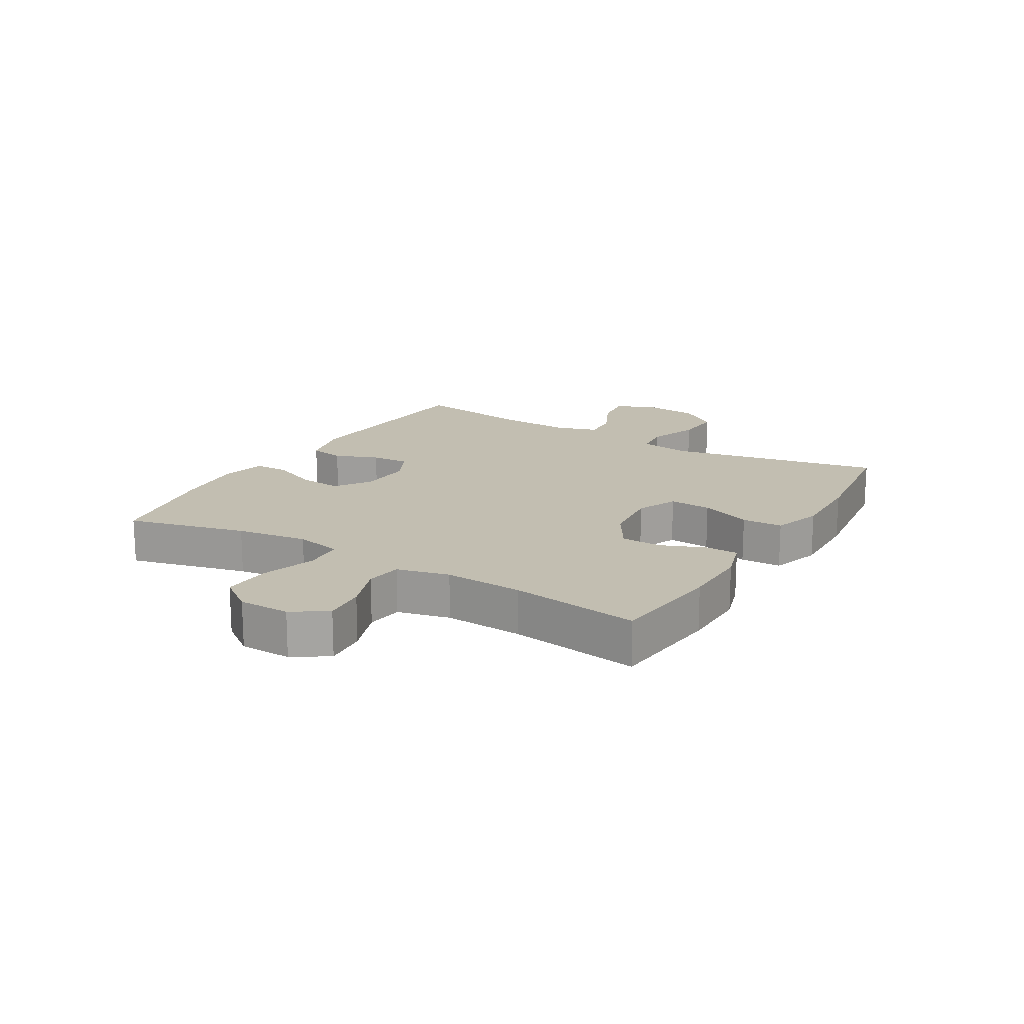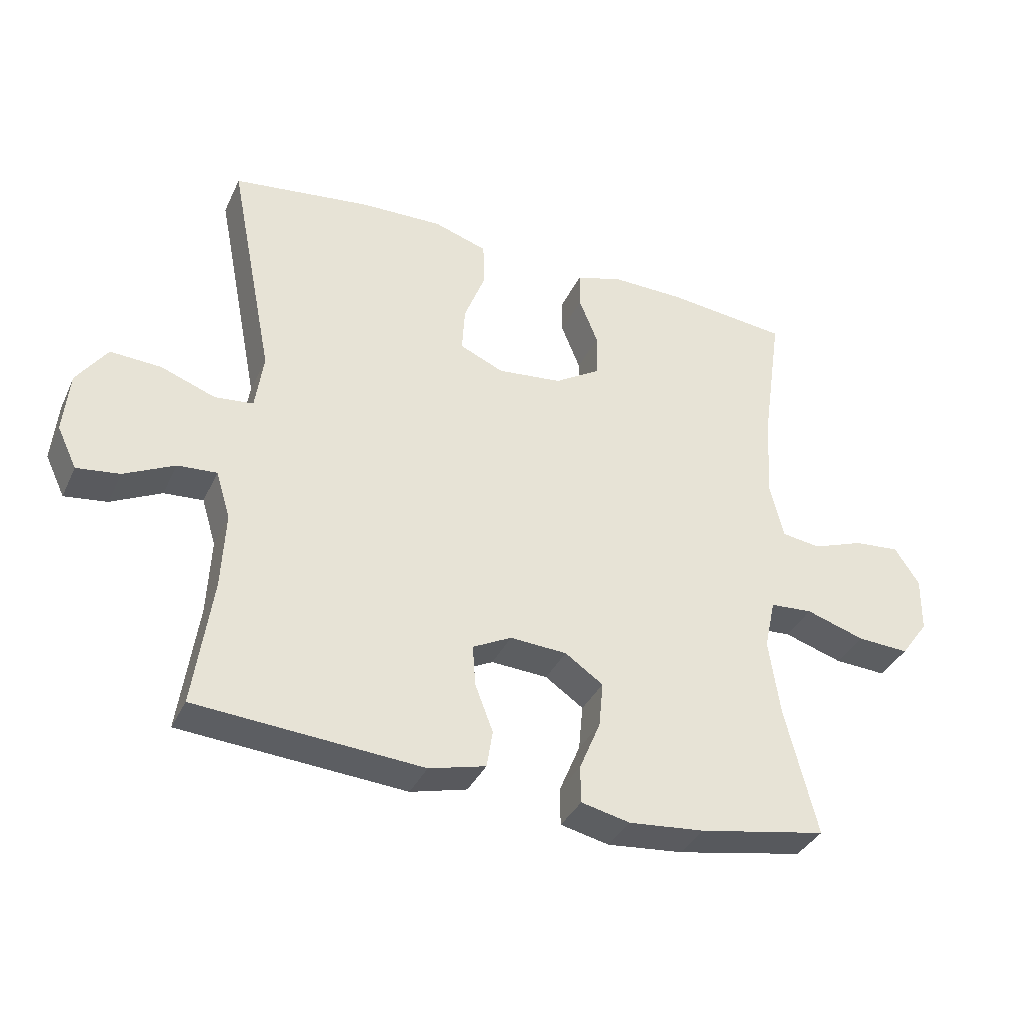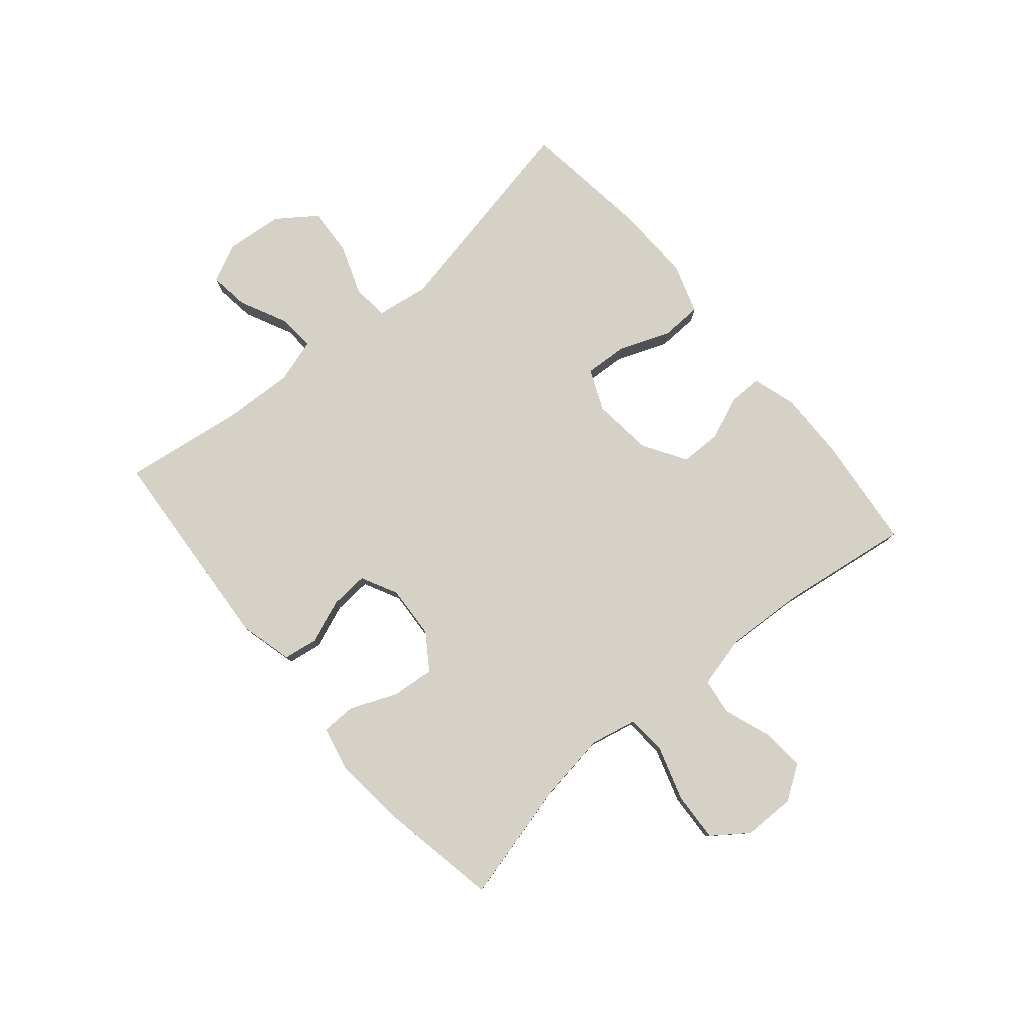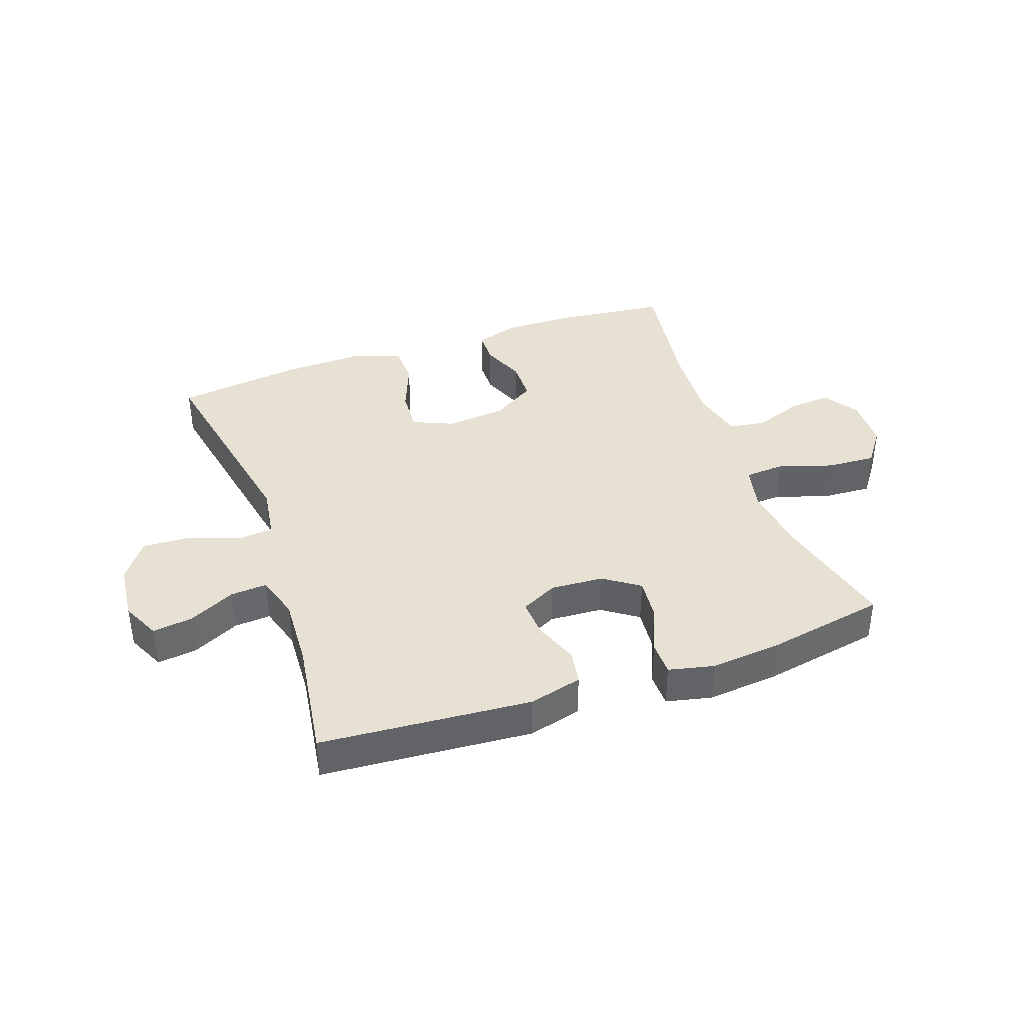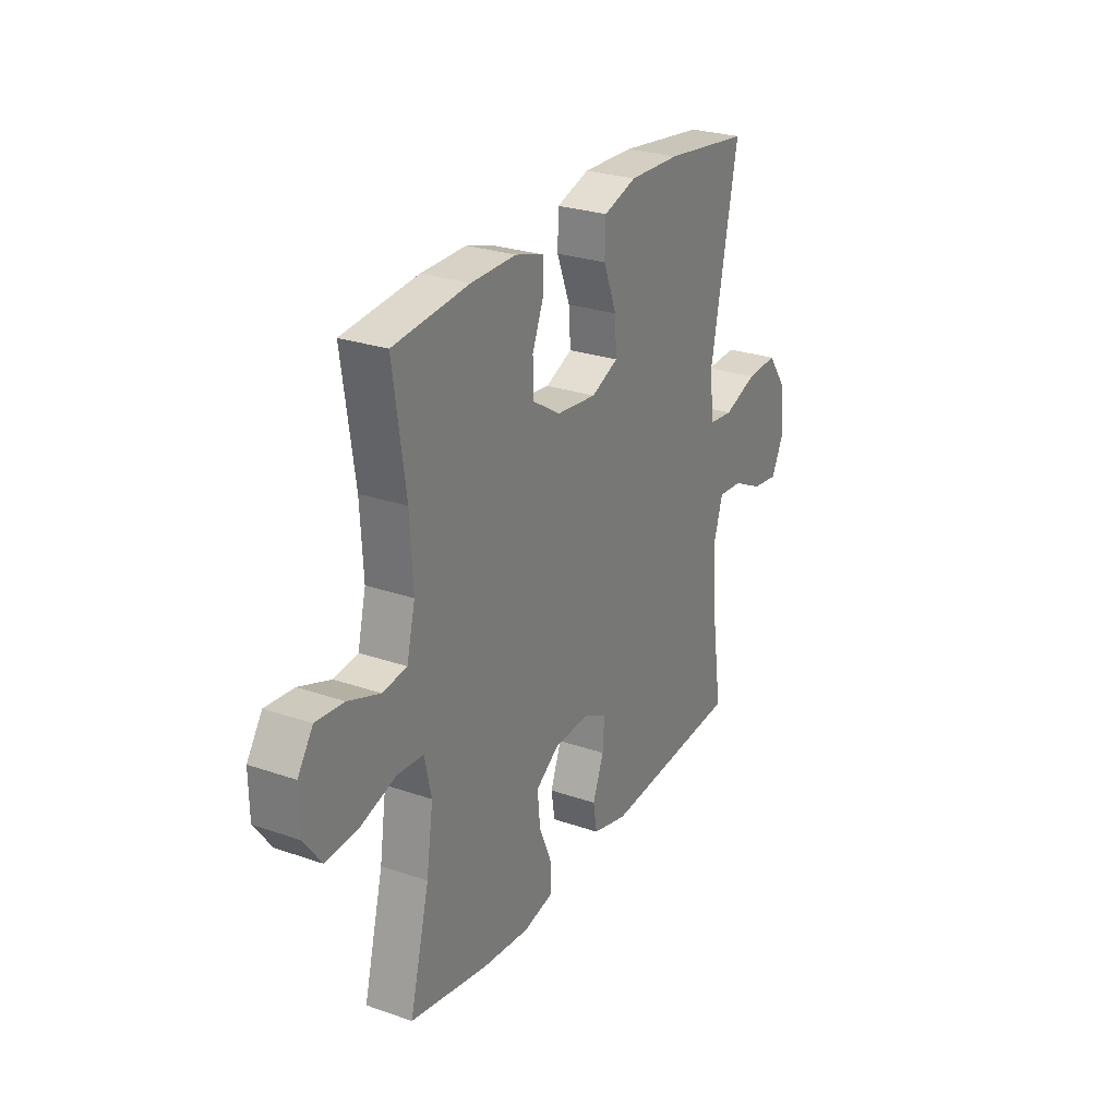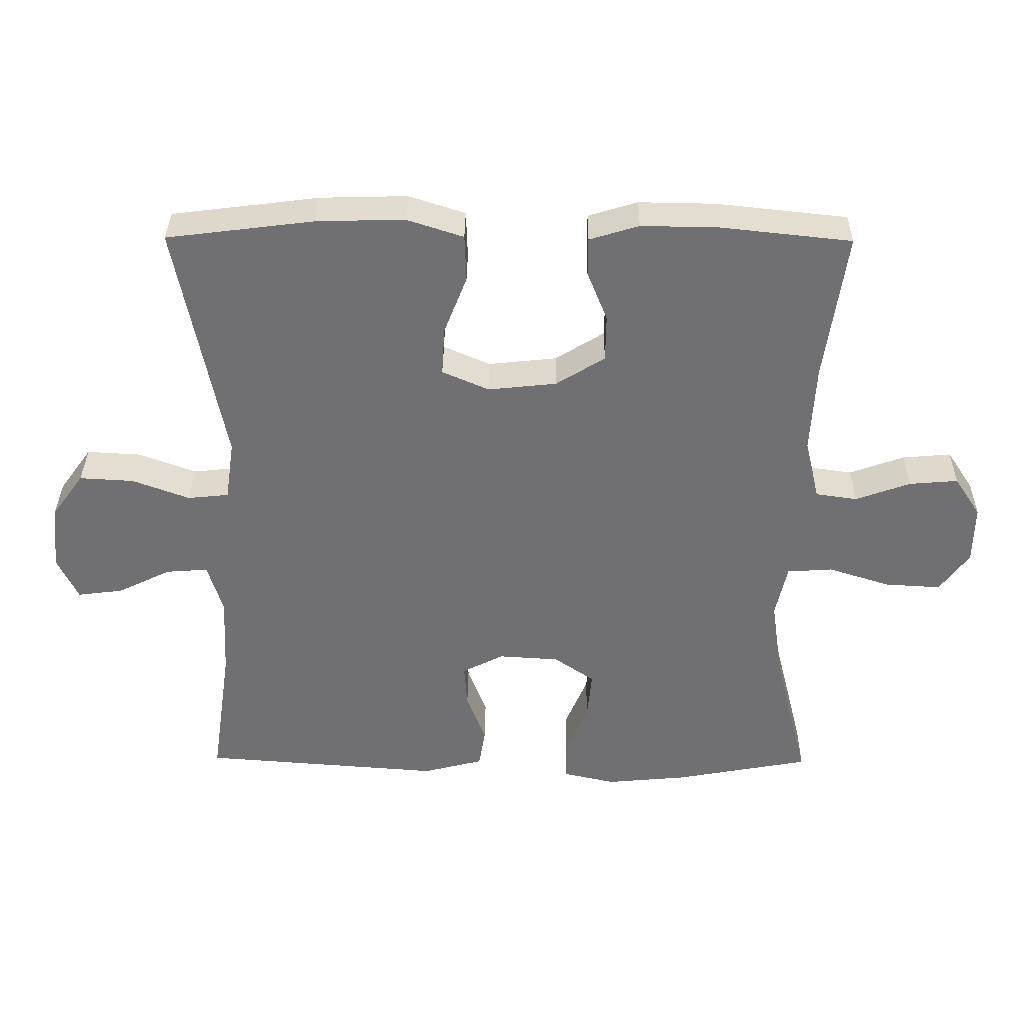
<metadata>
{"format":"obj","ext":"obj","renderer":"f3d","projection":"perspective","resolution":1024,"background":"white","views":[{"elev":17.1,"azim":-59.2,"up":"+Y"},{"elev":-36.0,"azim":157.3,"up":"+Z"},{"elev":79.4,"azim":-130.3,"up":"+Y"},{"elev":39.4,"azim":160.7,"up":"+Y"},{"elev":26.6,"azim":-61.5,"up":"+Z"},{"elev":34.9,"azim":-179.4,"up":"+Z"}]}
</metadata>
<code>
o path432_path432.001
v -0.4695 0.0375 0.2872
v -0.462 0.0375 0.1532
v -0.4836 0.0375 0.06377
v -0.5457 0.0375 0.05491
v -0.6275 0.0375 0.08441
v -0.7003 0.0375 0.09055
v -0.7395 0.0375 0.0313
v -0.7384 0.0375 -0.05662
v -0.6943 0.0375 -0.1168
v -0.6112 0.0375 -0.1121
v -0.5181 0.0375 -0.08249
v -0.4502 0.0375 -0.0871
v -0.4327 0.0375 -0.1667
v -0.4504 0.0375 -0.2885
v -0.5015 0.0375 -0.4918
v -0.2981 0.0375 -0.5294
v -0.1771 0.0375 -0.5408
v -0.09946 0.0375 -0.5233
v -0.09853 0.0375 -0.4647
v -0.1321 0.0375 -0.3851
v -0.1391 0.0375 -0.3126
v -0.07828 0.0375 -0.2709
v 0.01206 0.0375 -0.2654
v 0.07397 0.0375 -0.2968
v 0.06947 0.0375 -0.3613
v 0.04085 0.0375 -0.4366
v 0.05042 0.0375 -0.4957
v 0.1409 0.0375 -0.5188
v 0.5004 0.0375 -0.4918
v 0.4706 0.0375 -0.2869
v 0.4646 0.0375 -0.1659
v 0.4874 0.0375 -0.09079
v 0.5498 0.0375 -0.09524
v 0.63 0.0375 -0.1342
v 0.698 0.0375 -0.143
v 0.729 0.0375 -0.07813
v 0.7194 0.0375 0.01907
v 0.6709 0.0375 0.08599
v 0.59 0.0375 0.08138
v 0.5033 0.0375 0.04949
v 0.4423 0.0375 0.05591
v 0.429 0.0375 0.1457
v 0.5004 0.0375 0.5099
v 0.2799 0.0375 0.5377
v 0.1485 0.0375 0.5411
v 0.06367 0.0375 0.5135
v 0.06128 0.0375 0.4437
v 0.09547 0.0375 0.3561
v 0.1 0.0375 0.2839
v 0.03022 0.0375 0.2534
v -0.07259 0.0375 0.2642
v -0.1456 0.0375 0.3094
v -0.1466 0.0375 0.3791
v -0.1165 0.0375 0.4535
v -0.1169 0.0375 0.5101
v -0.1907 0.0375 0.5328
v -0.3066 0.0375 0.5309
v -0.5015 0.0375 0.5099
v -0.4695 -0.0375 0.2872
v -0.462 -0.0375 0.1532
v -0.4836 -0.0375 0.06377
v -0.5457 -0.0375 0.05491
v -0.6275 -0.0375 0.08441
v -0.7003 -0.0375 0.09055
v -0.7395 -0.0375 0.0313
v -0.7384 -0.0375 -0.05662
v -0.6943 -0.0375 -0.1168
v -0.6112 -0.0375 -0.1121
v -0.5181 -0.0375 -0.08249
v -0.4502 -0.0375 -0.0871
v -0.4327 -0.0375 -0.1667
v -0.4504 -0.0375 -0.2885
v -0.5015 -0.0375 -0.4918
v -0.2981 -0.0375 -0.5294
v -0.1771 -0.0375 -0.5408
v -0.09946 -0.0375 -0.5233
v -0.09853 -0.0375 -0.4647
v -0.1321 -0.0375 -0.3851
v -0.1391 -0.0375 -0.3126
v -0.07828 -0.0375 -0.2709
v 0.01206 -0.0375 -0.2654
v 0.07397 -0.0375 -0.2968
v 0.06947 -0.0375 -0.3613
v 0.04085 -0.0375 -0.4366
v 0.05042 -0.0375 -0.4957
v 0.1409 -0.0375 -0.5188
v 0.5004 -0.0375 -0.4918
v 0.4706 -0.0375 -0.2869
v 0.4646 -0.0375 -0.1659
v 0.4874 -0.0375 -0.09079
v 0.5498 -0.0375 -0.09524
v 0.63 -0.0375 -0.1342
v 0.698 -0.0375 -0.143
v 0.729 -0.0375 -0.07813
v 0.7194 -0.0375 0.01907
v 0.6709 -0.0375 0.08599
v 0.59 -0.0375 0.08138
v 0.5033 -0.0375 0.04949
v 0.4423 -0.0375 0.05591
v 0.429 -0.0375 0.1457
v 0.5004 -0.0375 0.5099
v 0.2799 -0.0375 0.5377
v 0.1485 -0.0375 0.5411
v 0.06367 -0.0375 0.5135
v 0.06128 -0.0375 0.4437
v 0.09547 -0.0375 0.3561
v 0.1 -0.0375 0.2839
v 0.03022 -0.0375 0.2534
v -0.07259 -0.0375 0.2642
v -0.1456 -0.0375 0.3094
v -0.1466 -0.0375 0.3791
v -0.1165 -0.0375 0.4535
v -0.1169 -0.0375 0.5101
v -0.1907 -0.0375 0.5328
v -0.3066 -0.0375 0.5309
v -0.5015 -0.0375 0.5099
v -0.2981 0.0375 -0.5294
v -0.1771 0.0375 -0.5408
v -0.09946 0.0375 -0.5233
v -0.09946 0.0375 -0.5233
v -0.09853 0.0375 -0.4647
v 0.05042 0.0375 -0.4957
v 0.05042 0.0375 -0.4957
v 0.1409 0.0375 -0.5188
v -0.5015 0.0375 -0.4918
v -0.5015 0.0375 -0.4918
v 0.04085 0.0375 -0.4366
v 0.5004 0.0375 -0.4918
v 0.5004 0.0375 -0.4918
v -0.1321 0.0375 -0.3851
v 0.06947 0.0375 -0.3613
v -0.4504 0.0375 -0.2885
v 0.4706 0.0375 -0.2869
v -0.1391 0.0375 -0.3126
v -0.1391 0.0375 -0.3126
v 0.07397 0.0375 -0.2968
v 0.07397 0.0375 -0.2968
v -0.07828 0.0375 -0.2709
v 0.01206 0.0375 -0.2654
v -0.4327 0.0375 -0.1667
v 0.4646 0.0375 -0.1659
v -0.4502 0.0375 -0.0871
v -0.4502 0.0375 -0.0871
v 0.4874 0.0375 -0.09079
v 0.4874 0.0375 -0.09079
v 0.63 0.0375 -0.1342
v 0.698 0.0375 -0.143
v 0.698 0.0375 -0.143
v 0.729 0.0375 -0.07813
v 0.5498 0.0375 -0.09524
v -0.7384 0.0375 -0.05662
v -0.6943 0.0375 -0.1168
v -0.6112 0.0375 -0.1121
v -0.5181 0.0375 -0.08249
v 0.7194 0.0375 0.01907
v -0.7395 0.0375 0.0313
v 0.6709 0.0375 0.08599
v -0.7003 0.0375 0.09055
v -0.7003 0.0375 0.09055
v 0.5033 0.0375 0.04949
v 0.4423 0.0375 0.05591
v 0.4423 0.0375 0.05591
v 0.59 0.0375 0.08138
v -0.6275 0.0375 0.08441
v -0.5457 0.0375 0.05491
v -0.4836 0.0375 0.06377
v -0.4836 0.0375 0.06377
v 0.429 0.0375 0.1457
v -0.462 0.0375 0.1532
v -0.4695 0.0375 0.2872
v 0.03022 0.0375 0.2534
v -0.07259 0.0375 0.2642
v 0.1 0.0375 0.2839
v 0.1 0.0375 0.2839
v -0.1456 0.0375 0.3094
v 0.09547 0.0375 0.3561
v -0.1466 0.0375 0.3791
v 0.06128 0.0375 0.4437
v -0.1165 0.0375 0.4535
v 0.06367 0.0375 0.5135
v 0.06367 0.0375 0.5135
v -0.1169 0.0375 0.5101
v -0.1169 0.0375 0.5101
v 0.5004 0.0375 0.5099
v 0.5004 0.0375 0.5099
v -0.5015 0.0375 0.5099
v -0.5015 0.0375 0.5099
v -0.1907 0.0375 0.5328
v 0.1485 0.0375 0.5411
v -0.3066 0.0375 0.5309
v 0.2799 0.0375 0.5377
v -0.2981 -0.0375 -0.5294
v -0.1771 -0.0375 -0.5408
v -0.09946 -0.0375 -0.5233
v -0.09946 -0.0375 -0.5233
v -0.09853 -0.0375 -0.4647
v 0.05042 -0.0375 -0.4957
v 0.05042 -0.0375 -0.4957
v 0.1409 -0.0375 -0.5188
v -0.5015 -0.0375 -0.4918
v -0.5015 -0.0375 -0.4918
v 0.04085 -0.0375 -0.4366
v 0.5004 -0.0375 -0.4918
v 0.5004 -0.0375 -0.4918
v -0.1321 -0.0375 -0.3851
v 0.06947 -0.0375 -0.3613
v -0.4504 -0.0375 -0.2885
v 0.4706 -0.0375 -0.2869
v -0.1391 -0.0375 -0.3126
v -0.1391 -0.0375 -0.3126
v 0.07397 -0.0375 -0.2968
v 0.07397 -0.0375 -0.2968
v -0.07828 -0.0375 -0.2709
v 0.01206 -0.0375 -0.2654
v -0.4327 -0.0375 -0.1667
v 0.4646 -0.0375 -0.1659
v -0.4502 -0.0375 -0.0871
v -0.4502 -0.0375 -0.0871
v 0.4874 -0.0375 -0.09079
v 0.4874 -0.0375 -0.09079
v 0.63 -0.0375 -0.1342
v 0.698 -0.0375 -0.143
v 0.698 -0.0375 -0.143
v 0.729 -0.0375 -0.07813
v 0.5498 -0.0375 -0.09524
v -0.7384 -0.0375 -0.05662
v -0.6943 -0.0375 -0.1168
v -0.6112 -0.0375 -0.1121
v -0.5181 -0.0375 -0.08249
v 0.7194 -0.0375 0.01907
v -0.7395 -0.0375 0.0313
v 0.6709 -0.0375 0.08599
v -0.7003 -0.0375 0.09055
v -0.7003 -0.0375 0.09055
v 0.5033 -0.0375 0.04949
v 0.4423 -0.0375 0.05591
v 0.4423 -0.0375 0.05591
v 0.59 -0.0375 0.08138
v -0.6275 -0.0375 0.08441
v -0.5457 -0.0375 0.05491
v -0.4836 -0.0375 0.06377
v -0.4836 -0.0375 0.06377
v 0.429 -0.0375 0.1457
v -0.462 -0.0375 0.1532
v -0.4695 -0.0375 0.2872
v 0.03022 -0.0375 0.2534
v -0.07259 -0.0375 0.2642
v 0.1 -0.0375 0.2839
v 0.1 -0.0375 0.2839
v -0.1456 -0.0375 0.3094
v 0.09547 -0.0375 0.3561
v -0.1466 -0.0375 0.3791
v 0.06128 -0.0375 0.4437
v -0.1165 -0.0375 0.4535
v 0.06367 -0.0375 0.5135
v 0.06367 -0.0375 0.5135
v -0.1169 -0.0375 0.5101
v -0.1169 -0.0375 0.5101
v 0.5004 -0.0375 0.5099
v 0.5004 -0.0375 0.5099
v -0.5015 -0.0375 0.5099
v -0.5015 -0.0375 0.5099
v -0.1907 -0.0375 0.5328
v 0.1485 -0.0375 0.5411
v -0.3066 -0.0375 0.5309
v 0.2799 -0.0375 0.5377
f 254 263 252
f 241 229 217
f 224 221 222
f 208 211 206
f 248 266 251
f 238 230 232
f 261 245 265
f 247 214 246
f 219 225 235
f 250 244 247
f 247 241 217
f 192 207 200
f 217 215 213
f 235 225 238
f 228 239 226
f 236 219 235
f 213 215 209
f 233 231 239
f 236 214 211
f 199 202 197
f 252 245 250
f 231 226 239
f 193 205 192
f 236 216 219
f 243 248 236
f 240 229 241
f 216 211 208
f 208 199 203
f 236 211 216
f 227 228 226
f 255 253 264
f 264 251 266
f 205 193 196
f 229 240 228
f 209 192 205
f 257 263 254
f 265 245 252
f 225 230 238
f 225 221 230
f 247 213 214
f 263 265 252
f 244 241 247
f 239 228 240
f 251 264 253
f 266 248 243
f 266 243 259
f 247 217 213
f 246 214 236
f 207 209 215
f 208 206 199
f 196 193 194
f 244 250 245
f 230 221 224
f 192 209 207
f 206 202 199
f 248 246 236
f 16 17 75 74
f 17 120 195 75
f 18 19 77 76
f 123 28 86 198
f 126 16 74 201
f 26 27 85 84
f 28 129 204 86
f 19 20 78 77
f 25 26 84 83
f 14 15 73 72
f 29 30 88 87
f 20 135 210 78
f 137 25 83 212
f 21 22 80 79
f 23 24 82 81
f 13 14 72 71
f 30 31 89 88
f 22 23 81 80
f 143 13 71 218
f 31 145 220 89
f 34 148 223 92
f 35 36 94 93
f 33 34 92 91
f 8 9 67 66
f 9 10 68 67
f 10 11 69 68
f 32 33 91 90
f 11 12 70 69
f 36 37 95 94
f 7 8 66 65
f 37 38 96 95
f 159 7 65 234
f 40 162 237 98
f 39 40 98 97
f 38 39 97 96
f 5 6 64 63
f 4 5 63 62
f 167 4 62 242
f 41 42 100 99
f 2 3 61 60
f 1 2 60 59
f 50 51 109 108
f 174 50 108 249
f 51 52 110 109
f 48 49 107 106
f 52 53 111 110
f 47 48 106 105
f 53 54 112 111
f 181 47 105 256
f 54 183 258 112
f 42 185 260 100
f 187 1 59 262
f 55 56 114 113
f 45 46 104 103
f 57 58 116 115
f 56 57 115 114
f 44 45 103 102
f 43 44 102 101
f 179 177 188
f 166 142 154
f 149 147 146
f 133 131 136
f 173 176 191
f 163 157 155
f 186 190 170
f 172 171 139
f 144 160 150
f 175 172 169
f 172 142 166
f 117 125 132
f 142 138 140
f 160 163 150
f 153 151 164
f 161 160 144
f 138 134 140
f 158 164 156
f 161 136 139
f 124 122 127
f 177 175 170
f 156 164 151
f 118 117 130
f 161 144 141
f 168 161 173
f 165 166 154
f 141 133 136
f 133 128 124
f 161 141 136
f 152 151 153
f 180 189 178
f 189 191 176
f 130 121 118
f 154 153 165
f 134 130 117
f 182 179 188
f 190 177 170
f 150 163 155
f 150 155 146
f 172 139 138
f 188 177 190
f 169 172 166
f 164 165 153
f 176 178 189
f 191 168 173
f 191 184 168
f 172 138 142
f 171 161 139
f 132 140 134
f 133 124 131
f 121 119 118
f 169 170 175
f 155 149 146
f 117 132 134
f 131 124 127
f 173 161 171

</code>
